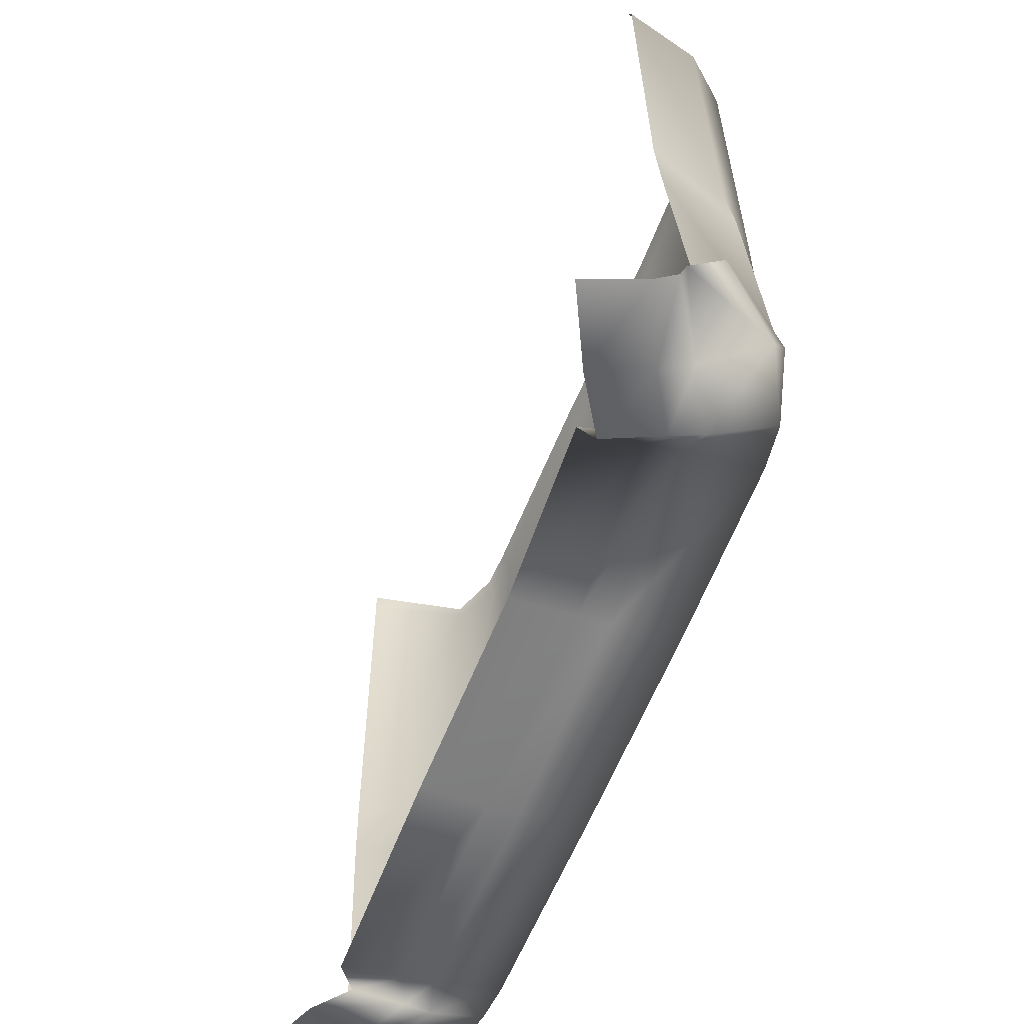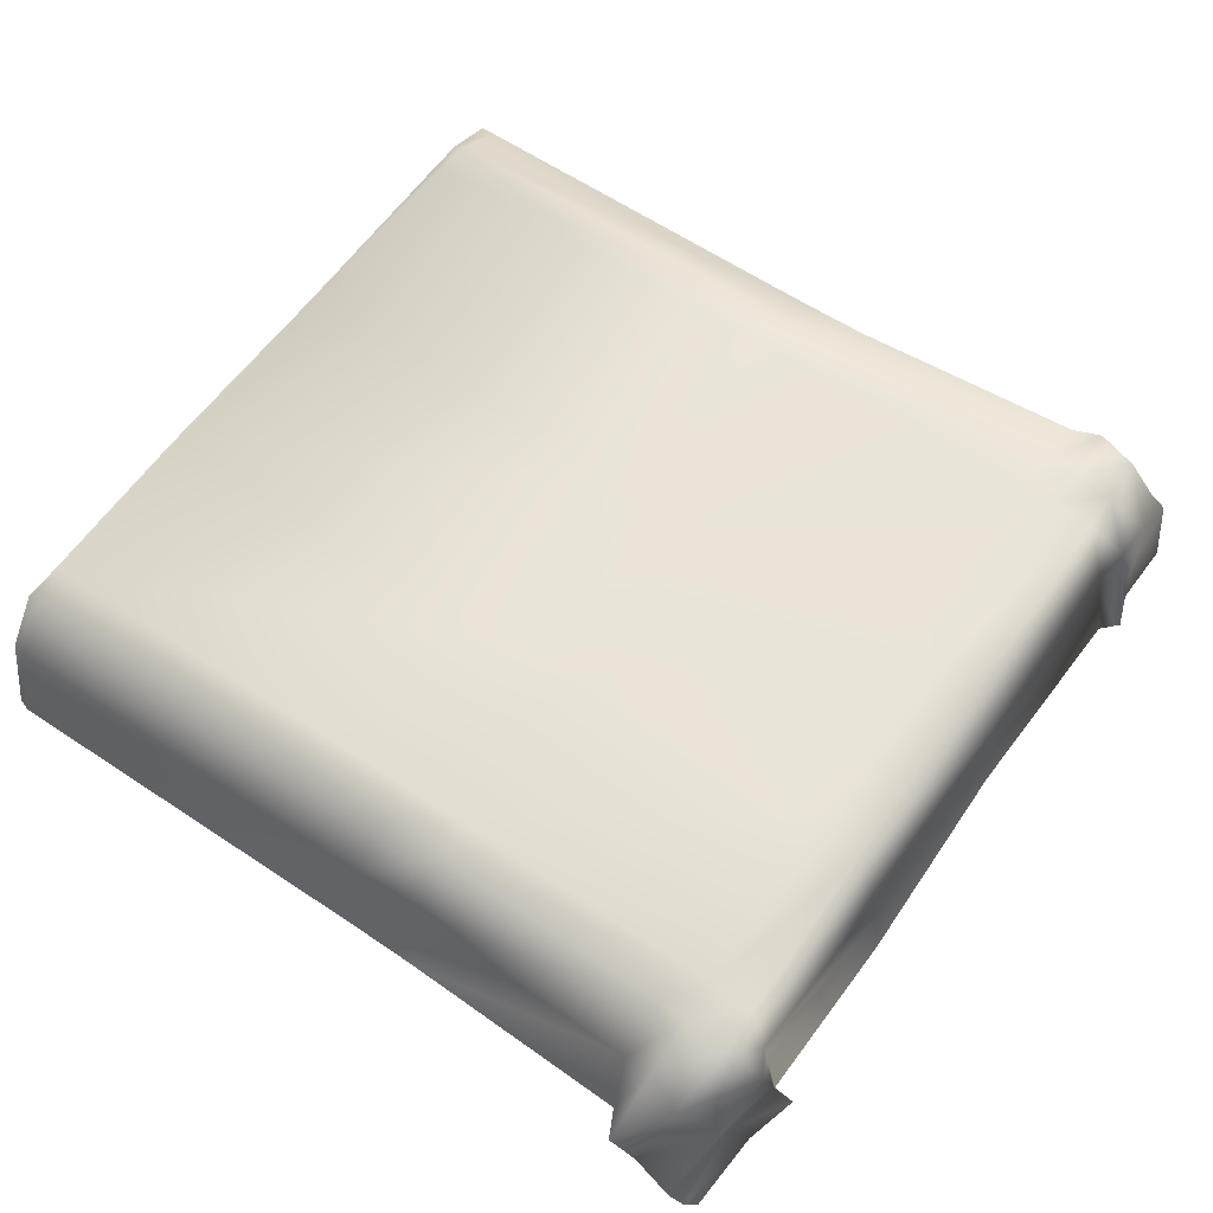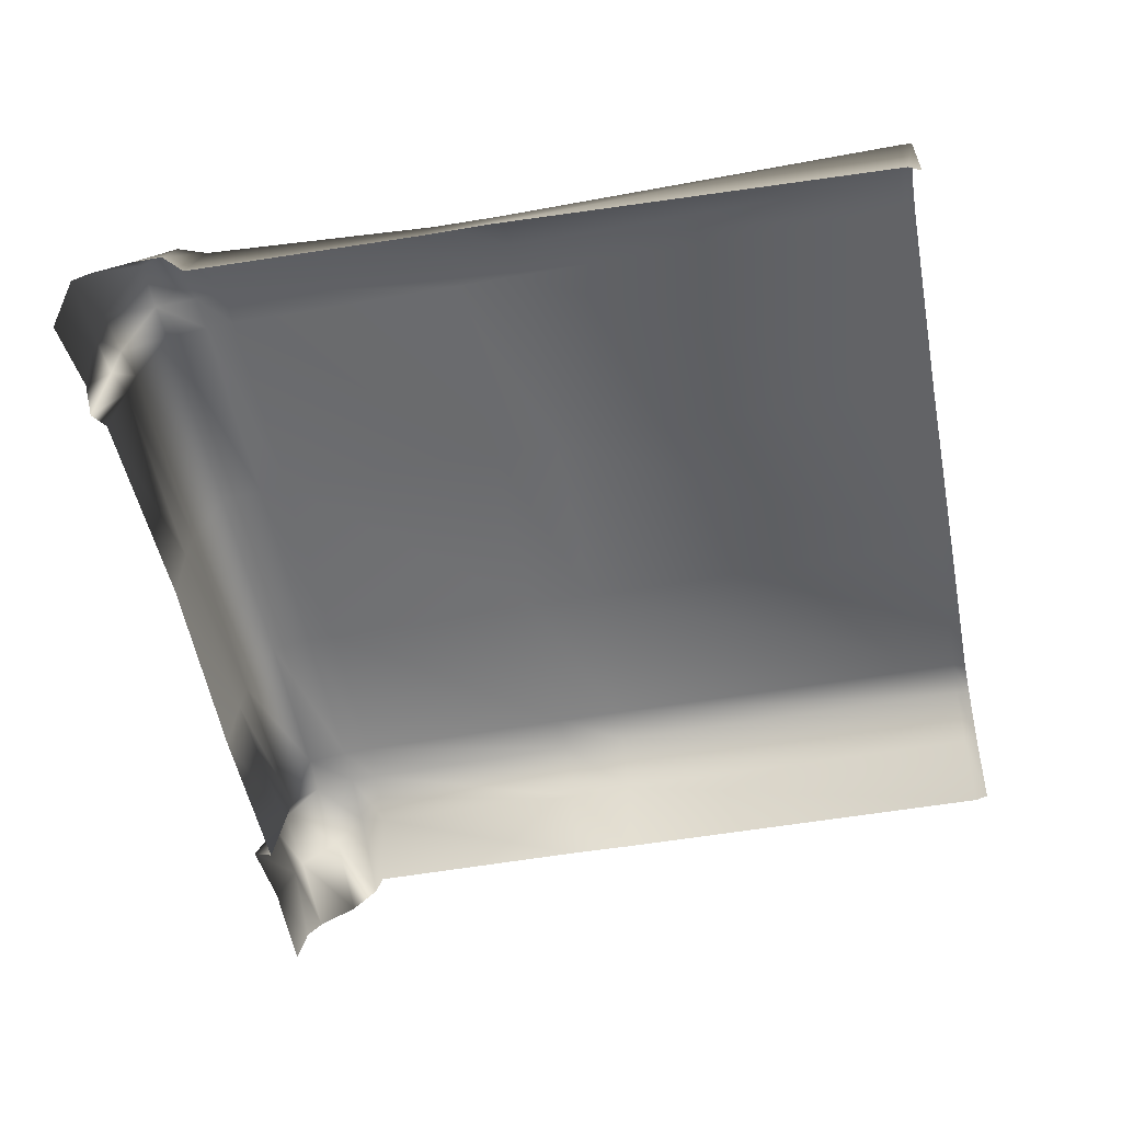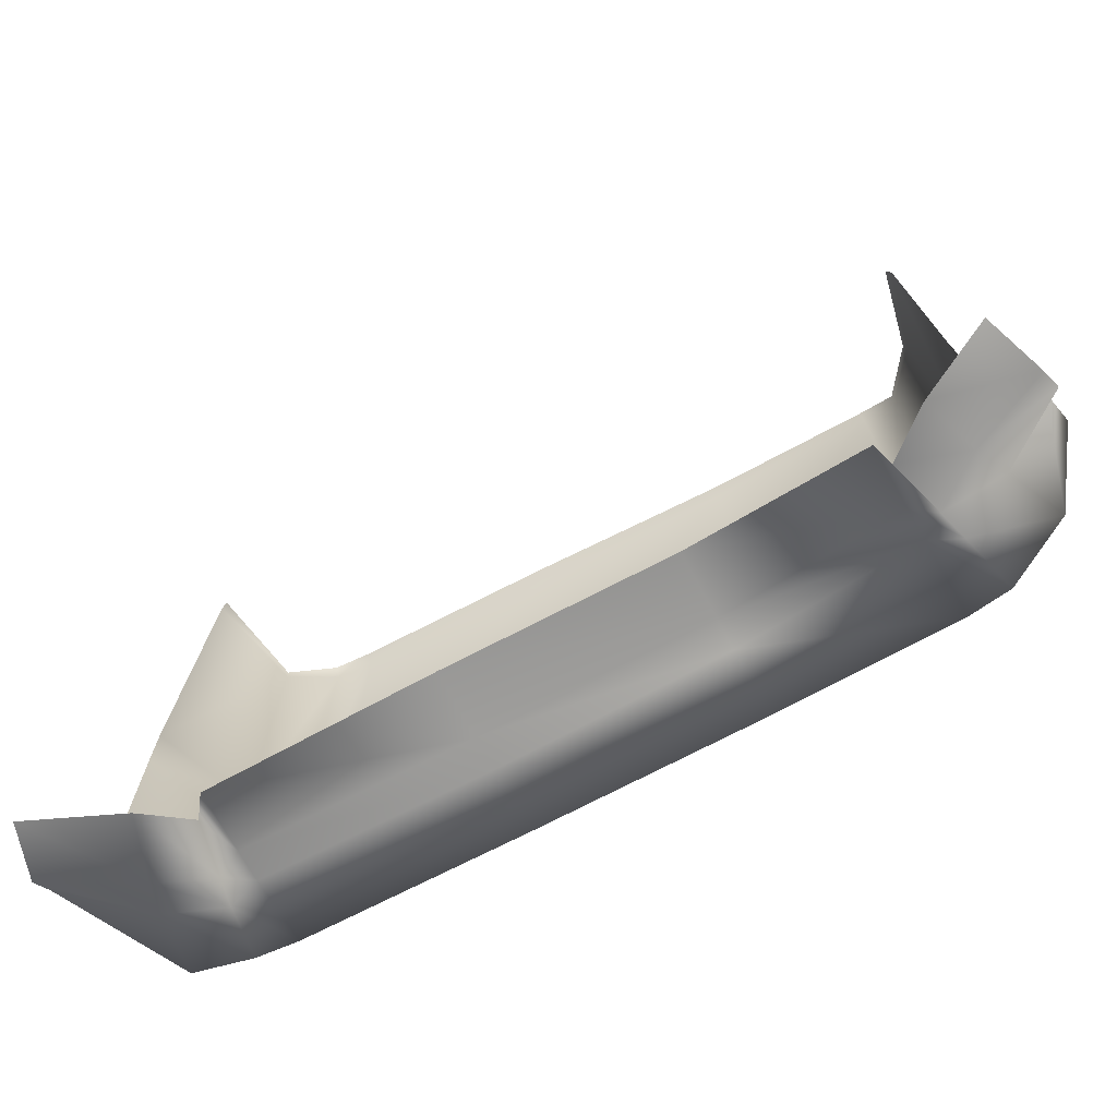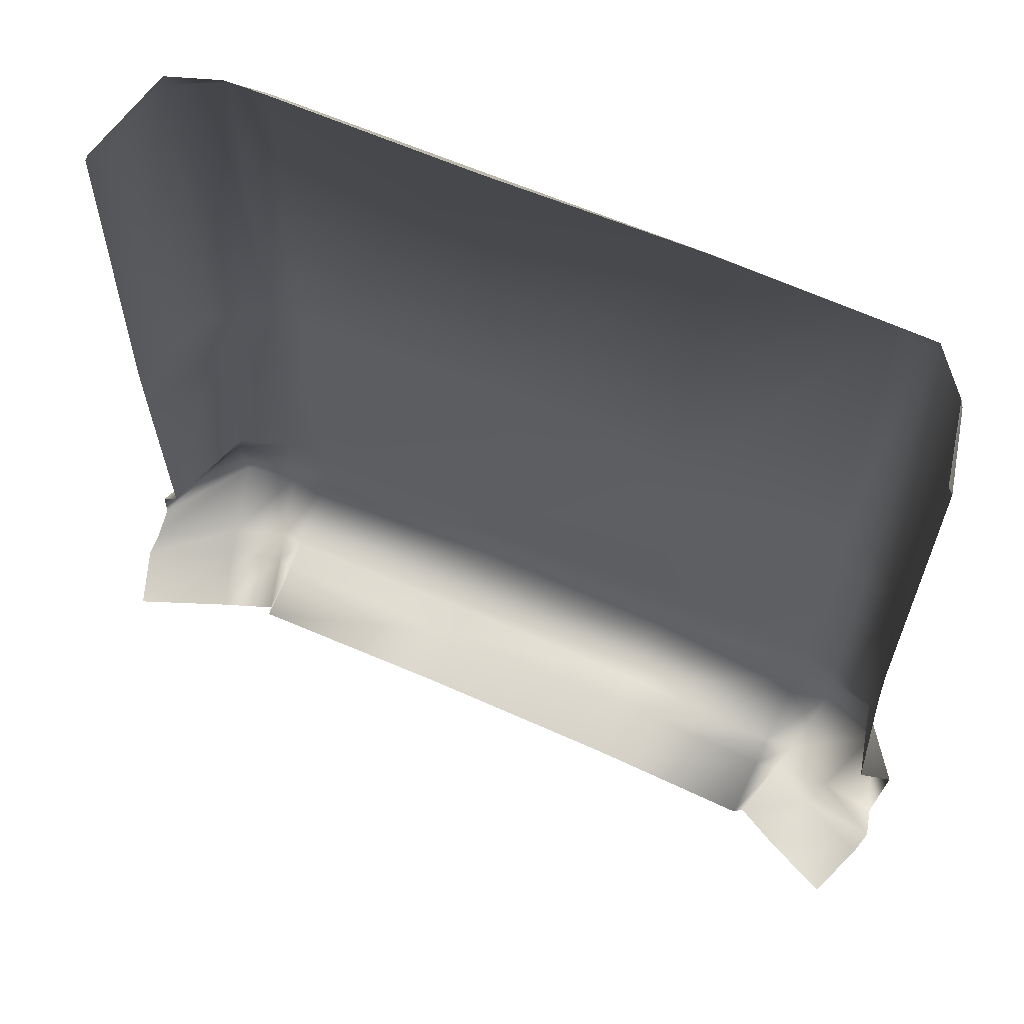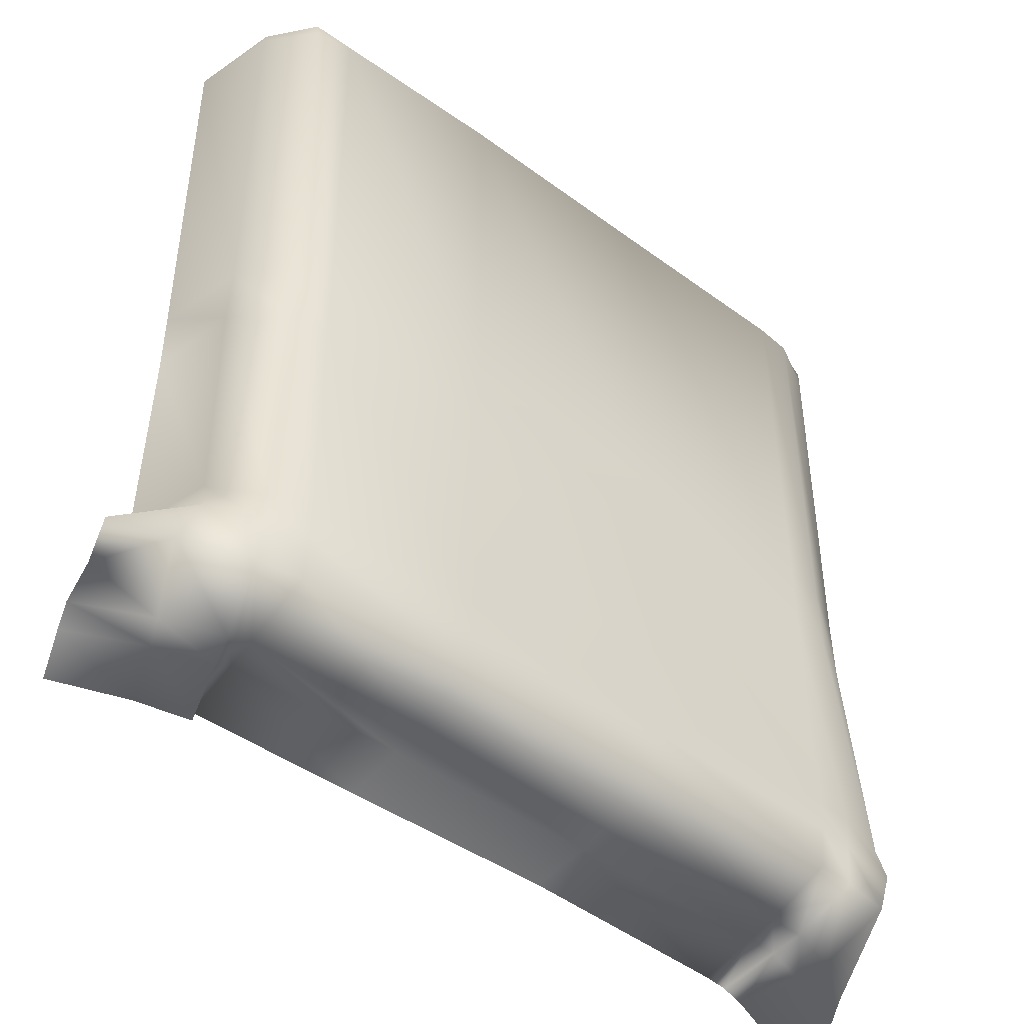
<metadata>
{"format":"obj","ext":"obj","renderer":"f3d","projection":"perspective","resolution":1024,"background":"white","views":[{"elev":-60.4,"azim":-111.7,"up":"+Y"},{"elev":59.5,"azim":-55.3,"up":"+Z"},{"elev":-53.8,"azim":100.9,"up":"+Z"},{"elev":-75.2,"azim":-153.0,"up":"+Y"},{"elev":63.7,"azim":-156.2,"up":"+Y"},{"elev":-46.2,"azim":-39.9,"up":"+Y"}]}
</metadata>
<code>
o BedsheetMade_1
v -0.9674 0.726 -0.1368
v -0.9268 0.7289 0.0539
v -0.8467 0.7303 0.1575
v -0.7567 0.7279 0.1607
v -0.3491 0.7283 0.1671
v 0.151 0.7265 0.1578
v 0.6502 0.7292 0.157
v 0.7401 0.7313 0.1533
v 0.8596 0.7352 0.1086
v 0.9105 0.7329 -0.1304
v -0.979 0.6958 -0.134
v -0.9338 0.6973 0.05665
v -0.8475 0.698 0.1611
v -0.7579 0.698 0.1748
v -0.3491 0.7002 0.185
v 0.1511 0.7016 0.1807
v 0.6511 0.7029 0.1785
v 0.7416 0.7026 0.1703
v 0.86 0.7028 0.1093
v 0.9228 0.703 -0.1265
v -0.9783 -0.2443 -0.1251
v -0.934 -0.2404 0.06453
v -0.843 -0.2393 0.1655
v -0.7532 -0.239 0.1786
v -0.3454 -0.2378 0.1869
v 0.1535 -0.2363 0.1866
v 0.6523 -0.2348 0.1803
v 0.7427 -0.2345 0.1715
v 0.8566 -0.2342 0.1054
v 0.9529 -0.2347 -0.1142
v -0.9818 -0.4086 -0.1173
v -0.9458 -0.4011 0.07374
v -0.8425 -0.4013 0.1652
v -0.753 -0.4012 0.1793
v -0.3449 -0.4001 0.1869
v 0.1539 -0.3986 0.1852
v 0.6528 -0.3969 0.1792
v 0.7435 -0.3966 0.1734
v 0.8581 -0.3961 0.1072
v 0.953 -0.3985 -0.1121
v -1.004 -0.9549 -0.09051
v -0.9571 -0.9516 0.1
v -0.8415 -0.9526 0.1606
v -0.7526 -0.953 0.1782
v -0.3439 -0.9516 0.1824
v 0.1561 -0.9505 0.1841
v 0.6561 -0.9496 0.1789
v 0.7469 -0.9489 0.1746
v 0.8781 -0.9471 0.1356
v 0.9592 -0.9495 -0.0967
v -1.076 -0.992 -0.0585
v -0.9579 -1.017 0.1167
v -0.8421 -1.021 0.1586
v -0.7529 -1.022 0.1745
v -0.3433 -1.02 0.1813
v 0.1564 -1.019 0.182
v 0.657 -1.018 0.1761
v 0.7471 -1.018 0.1656
v 0.8982 -1.015 0.1434
v 1.002 -0.9879 -0.09467
v -1.057 -1.046 -0.136
v -0.9903 -1.095 0.07227
v -0.8461 -1.121 0.147
v -0.7505 -1.121 0.1588
v -0.3423 -1.118 0.1672
v 0.1566 -1.117 0.1693
v 0.6557 -1.117 0.1664
v 0.7472 -1.118 0.1587
v 0.8754 -1.109 0.1336
v 1.003 -1.058 -0.09545
v -1.074 -1.142 -0.1638
v -0.9262 -1.167 -0.06767
v -0.8064 -1.19 0.000888
v -0.7402 -1.153 -0.01825
v -0.3412 -1.173 0.005237
v 0.1565 -1.176 0.01047
v 0.6531 -1.172 0.005441
v 0.7159 -1.193 0.0231
v 0.8437 -1.188 -0.02325
v 1.018 -1.142 -0.1453
v -1.059 -1.173 -0.2117
v -0.8935 -1.173 -0.1345
v -0.7859 -1.207 -0.06713
v -0.7368 -1.164 -0.08933
v -0.3409 -1.185 -0.06776
v 0.1569 -1.185 -0.06349
v 0.6525 -1.184 -0.06608
v 0.6995 -1.212 -0.04339
v 0.8257 -1.203 -0.09172
v 1.028 -1.179 -0.1847
v -1.007 -1.177 -0.3461
v -0.8471 -1.199 -0.2644
v -0.7465 -1.241 -0.1969
v -0.731 -1.188 -0.2302
v -0.3384 -1.2 -0.213
v 0.1578 -1.192 -0.2103
v 0.6515 -1.211 -0.206
v 0.6682 -1.252 -0.1714
v 0.7813 -1.216 -0.2294
v 0.9875 -1.21 -0.313
f 1 2 12 11
f 2 3 13 12
f 3 4 14 13
f 4 5 15 14
f 5 6 16 15
f 6 7 17 16
f 7 8 18 17
f 8 9 19 18
f 9 10 20 19
f 11 12 22 21
f 12 13 23 22
f 13 14 24 23
f 14 15 25 24
f 15 16 26 25
f 16 17 27 26
f 17 18 28 27
f 18 19 29 28
f 19 20 30 29
f 21 22 32 31
f 22 23 33 32
f 23 24 34 33
f 24 25 35 34
f 25 26 36 35
f 26 27 37 36
f 27 28 38 37
f 28 29 39 38
f 29 30 40 39
f 31 32 42 41
f 32 33 43 42
f 33 34 44 43
f 34 35 45 44
f 35 36 46 45
f 36 37 47 46
f 37 38 48 47
f 38 39 49 48
f 39 40 50 49
f 41 42 52 51
f 42 43 53 52
f 43 44 54 53
f 44 45 55 54
f 45 46 56 55
f 46 47 57 56
f 47 48 58 57
f 48 49 59 58
f 49 50 60 59
f 51 52 62 61
f 52 53 63 62
f 53 54 64 63
f 54 55 65 64
f 55 56 66 65
f 56 57 67 66
f 57 58 68 67
f 58 59 69 68
f 59 60 70 69
f 61 62 72 71
f 62 63 73 72
f 63 64 74 73
f 64 65 75 74
f 65 66 76 75
f 66 67 77 76
f 67 68 78 77
f 68 69 79 78
f 69 70 80 79
f 71 72 82 81
f 72 73 83 82
f 73 74 84 83
f 74 75 85 84
f 75 76 86 85
f 76 77 87 86
f 77 78 88 87
f 78 79 89 88
f 79 80 90 89
f 81 82 92 91
f 82 83 93 92
f 83 84 94 93
f 84 85 95 94
f 85 86 96 95
f 86 87 97 96
f 87 88 98 97
f 88 89 99 98
f 89 90 100 99

</code>
